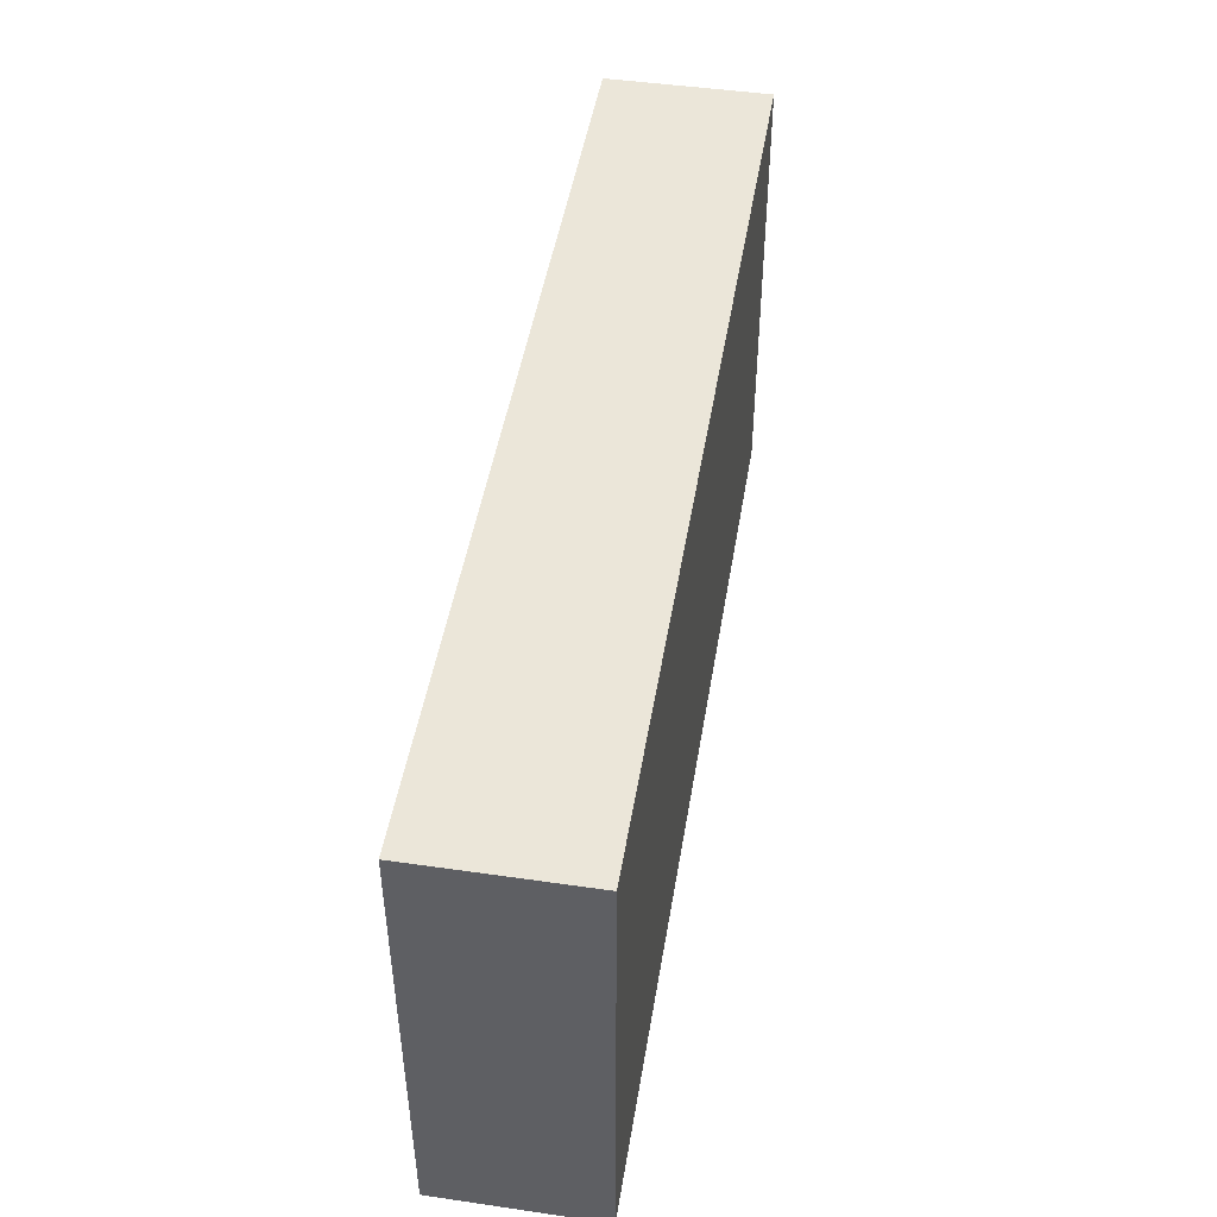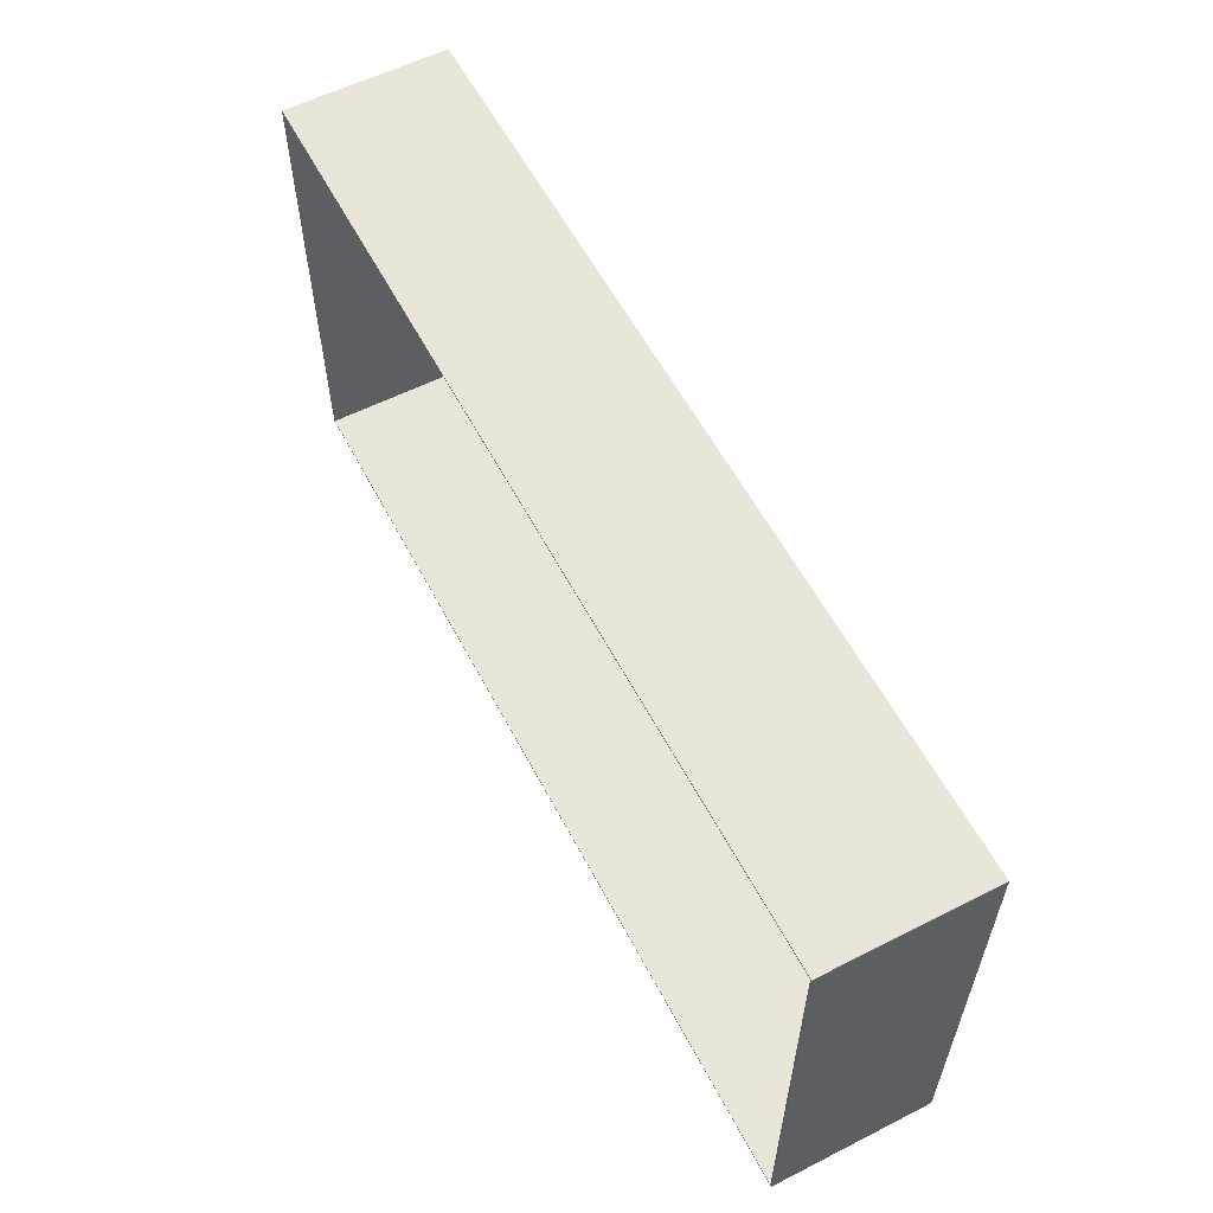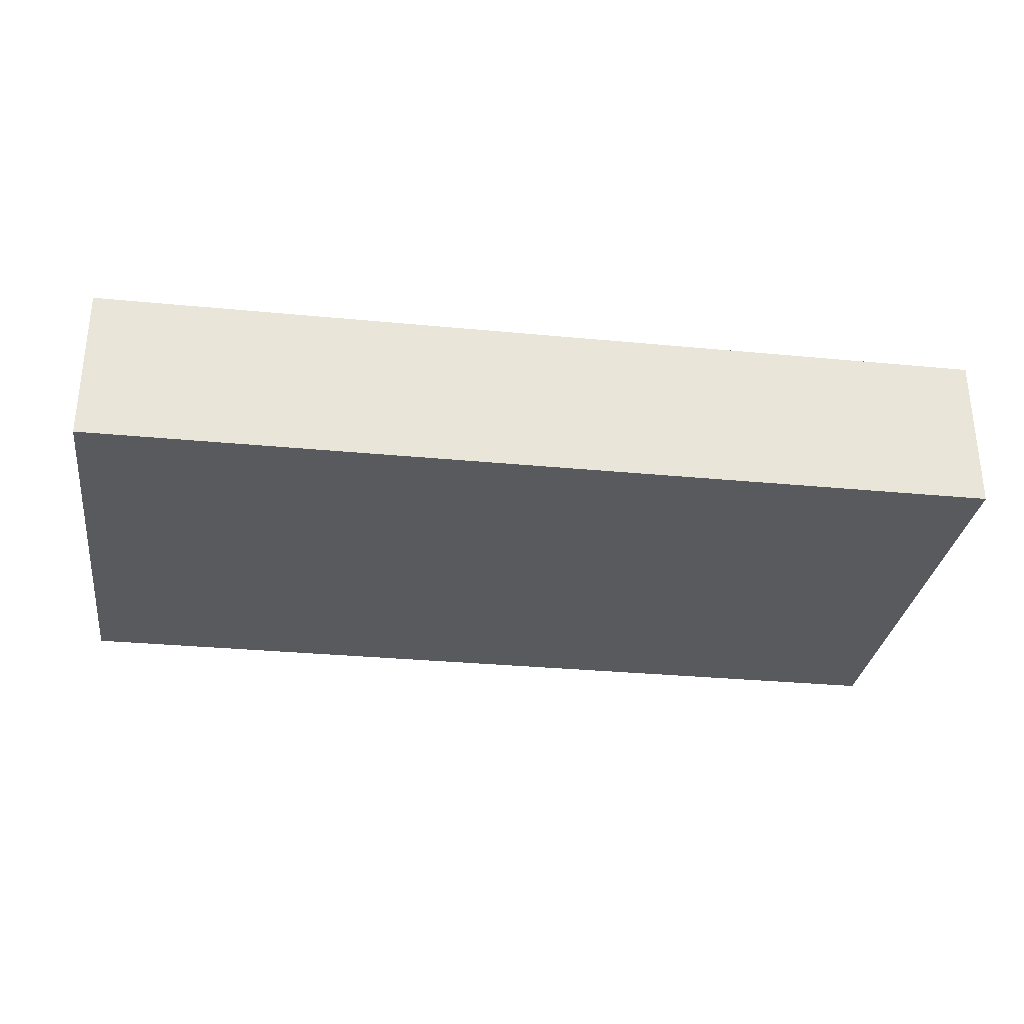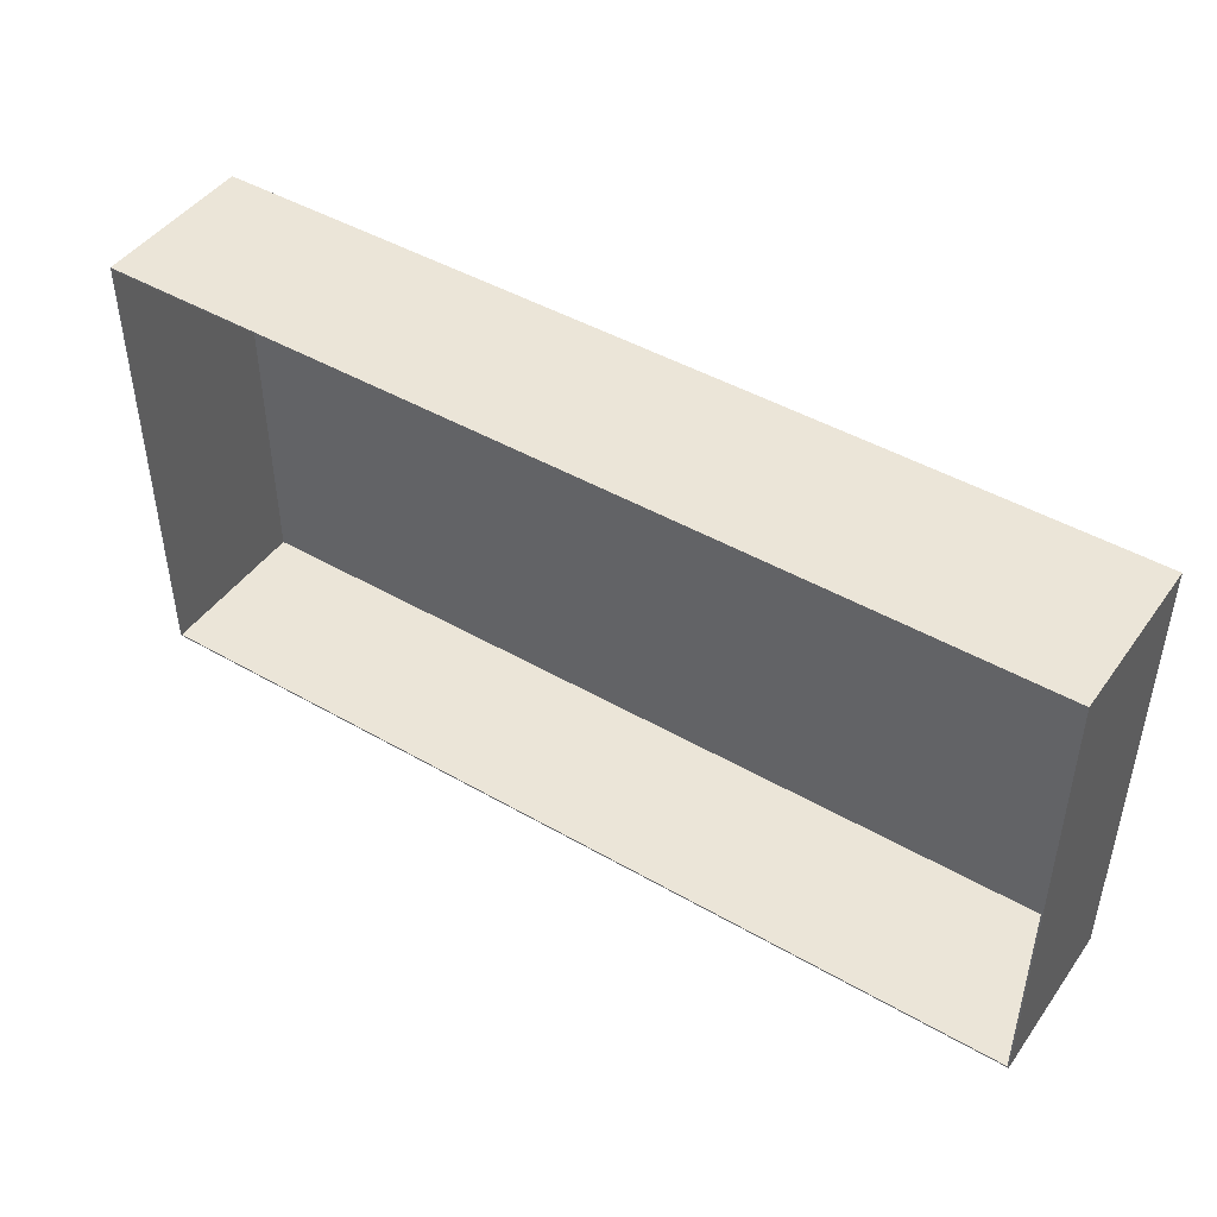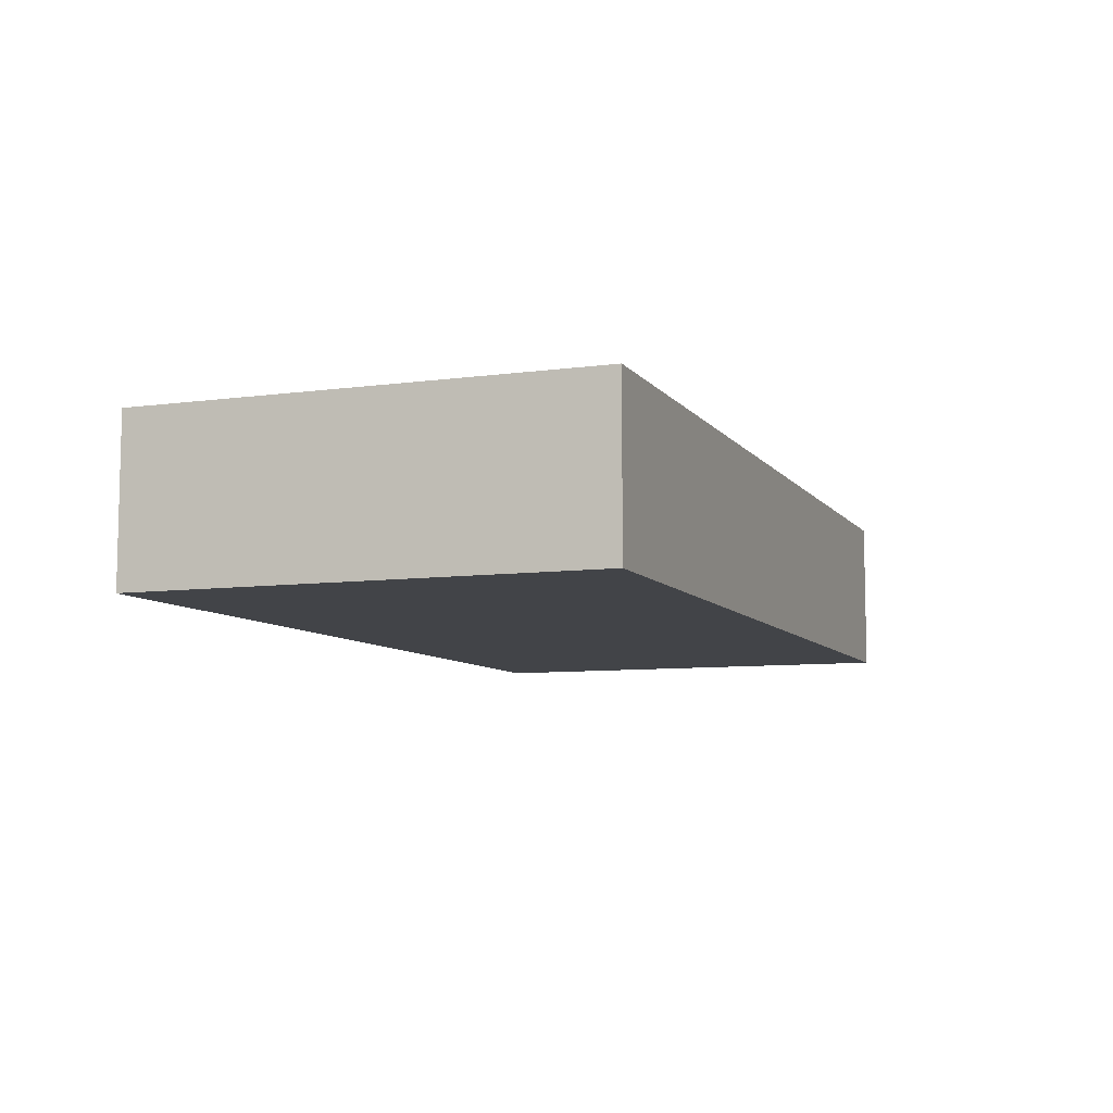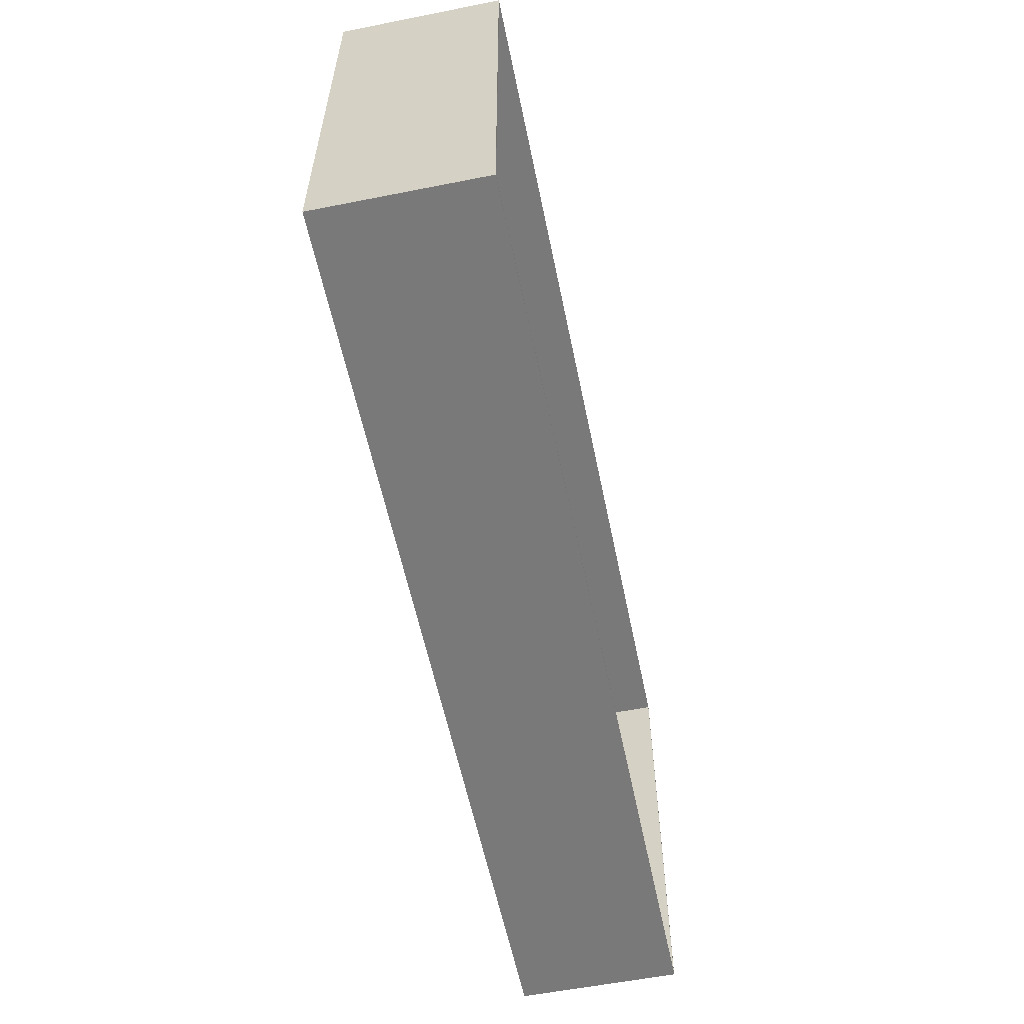
<metadata>
{"format":"obj","ext":"obj","renderer":"f3d","projection":"perspective","resolution":1024,"background":"white","views":[{"elev":47.2,"azim":99.3,"up":"+Y"},{"elev":58.2,"azim":62.4,"up":"+Y"},{"elev":-30.6,"azim":-7.9,"up":"+Z"},{"elev":45.6,"azim":33.5,"up":"+Y"},{"elev":-8.0,"azim":110.7,"up":"+Z"},{"elev":-57.8,"azim":-78.4,"up":"+Y"}]}
</metadata>
<code>
v  293 -145.5 0
v  293 -145.5 0
v  293 -145.5 0
v  293 145.5 0
v  293 145.5 0
v  293 145.5 0
v  -293 145.5 0
v  -293 145.5 0
v  -293 145.5 0
v  -293 -145.5 0
v  -293 -145.5 0
v  -293 -145.5 0
v  292 -144.5 1
v  292 -144.5 1
v  292 -144.5 1
v  -292 -144.5 1
v  -292 -144.5 1
v  -292 -144.5 1
v  -292 144.5 1
v  -292 144.5 1
v  -292 144.5 1
v  292 144.5 1
v  292 144.5 1
v  292 144.5 1
v  293 -145.5 103
v  293 -145.5 103
v  293 -145.5 103
v  293 145.5 103
v  293 145.5 103
v  293 145.5 103
v  -293 145.5 103
v  -293 145.5 103
v  -293 145.5 103
v  -293 -145.5 103
v  -293 -145.5 103
v  -293 -145.5 103
v  292 -144.5 103
v  292 -144.5 103
v  292 -144.5 103
v  292 144.5 103
v  292 144.5 103
v  292 144.5 103
v  -292 144.5 103
v  -292 144.5 103
v  -292 144.5 103
v  -292 -144.5 103
v  -292 -144.5 103
v  -292 -144.5 103
g 0
g 1
f 10 4 1
f 25 2 5
g 2
f 35 12 3
f 35 3 26
g 3
f 10 7 4
f 29 6 8
f 28 25 5
g 4
f 32 9 11
g 5
f 31 29 8
g 6
f 34 32 11
g 7
f 19 16 13
f 38 14 17
f 22 19 13
f 42 24 15
f 42 15 39
f 48 18 21
f 47 38 17
g 8
f 44 20 23
g 9
f 48 21 45
g 10
f 44 23 41
g 11
f 40 27 30
f 46 36 27
f 40 37 27
f 46 27 37
f 40 30 33
f 46 33 36
f 43 40 33
f 46 43 33

</code>
